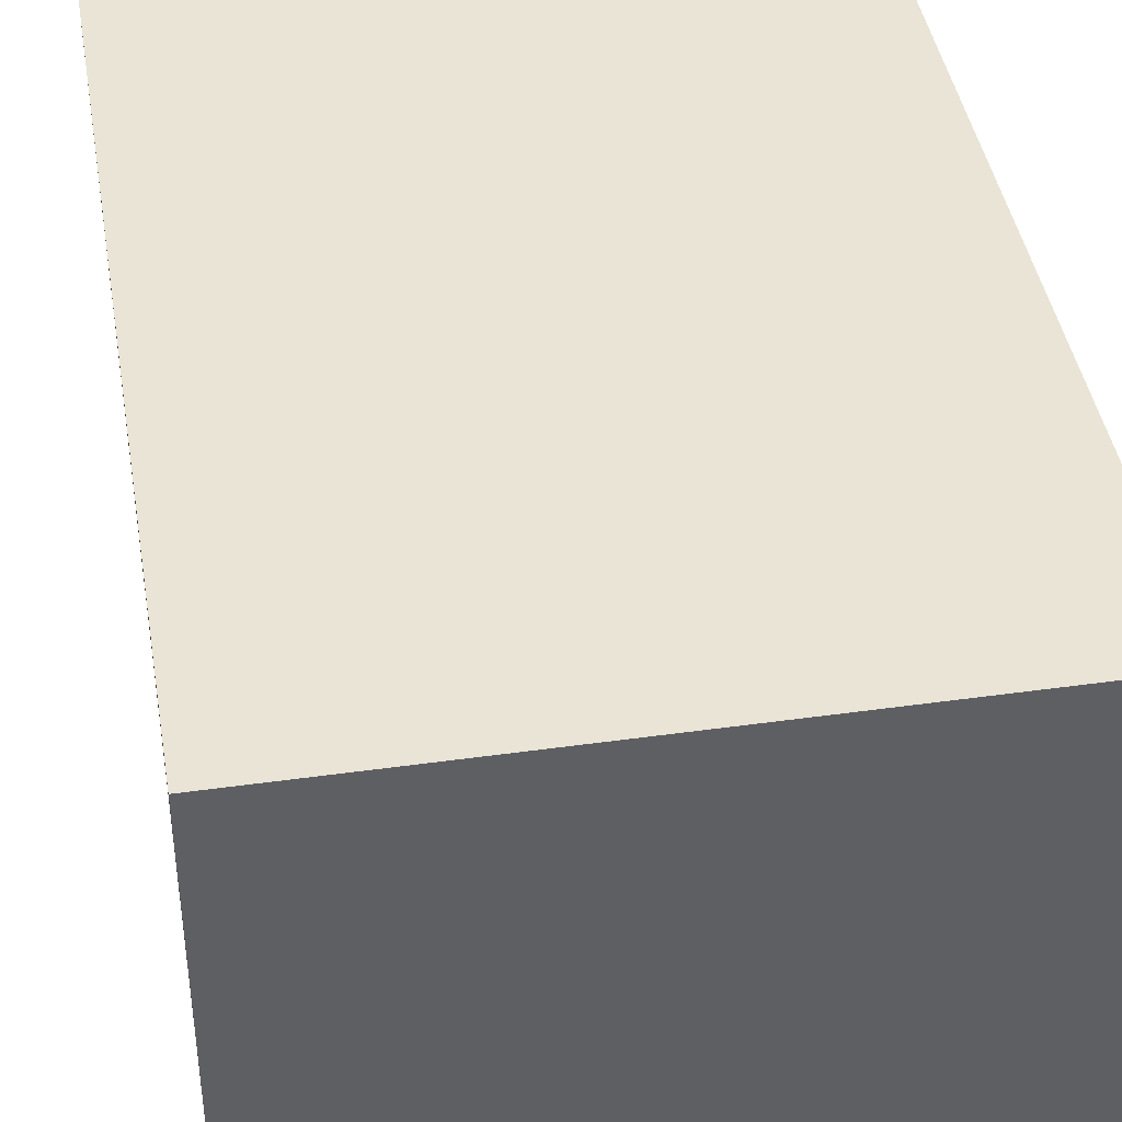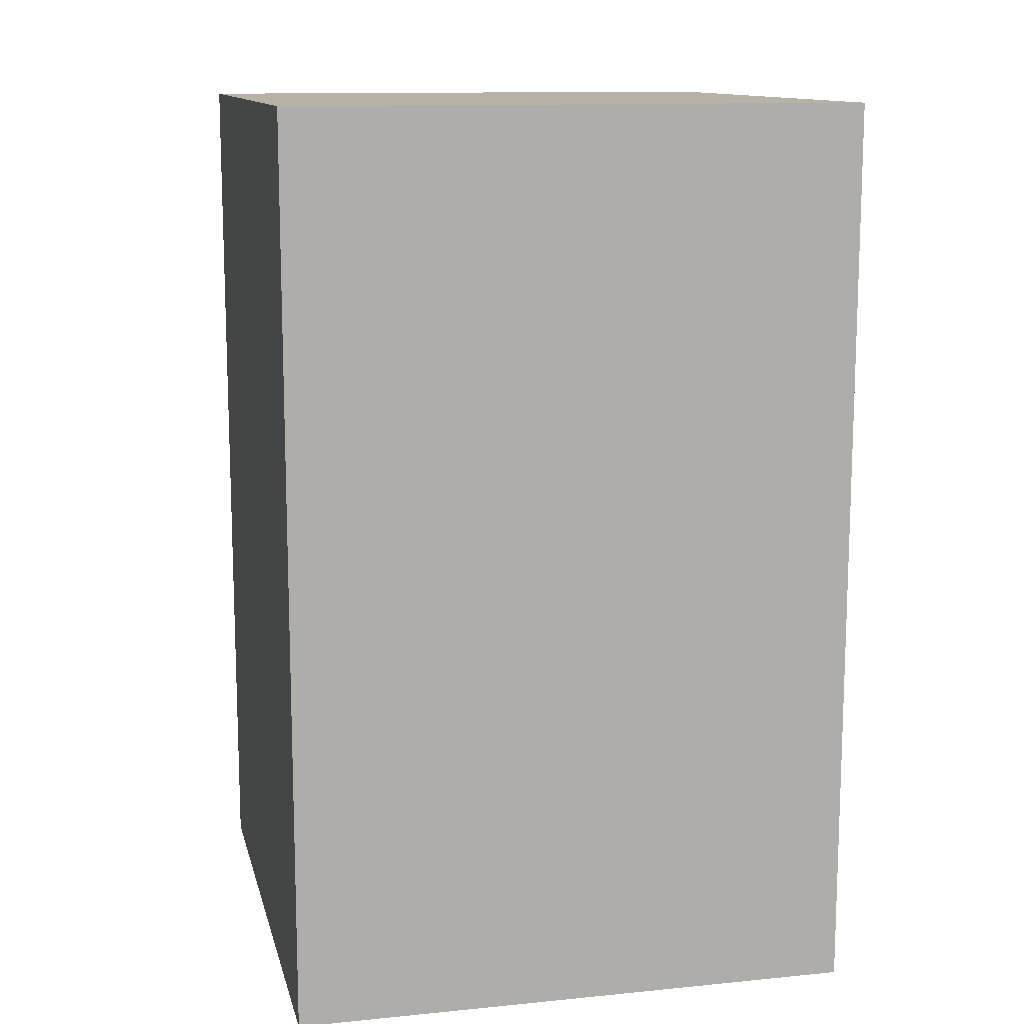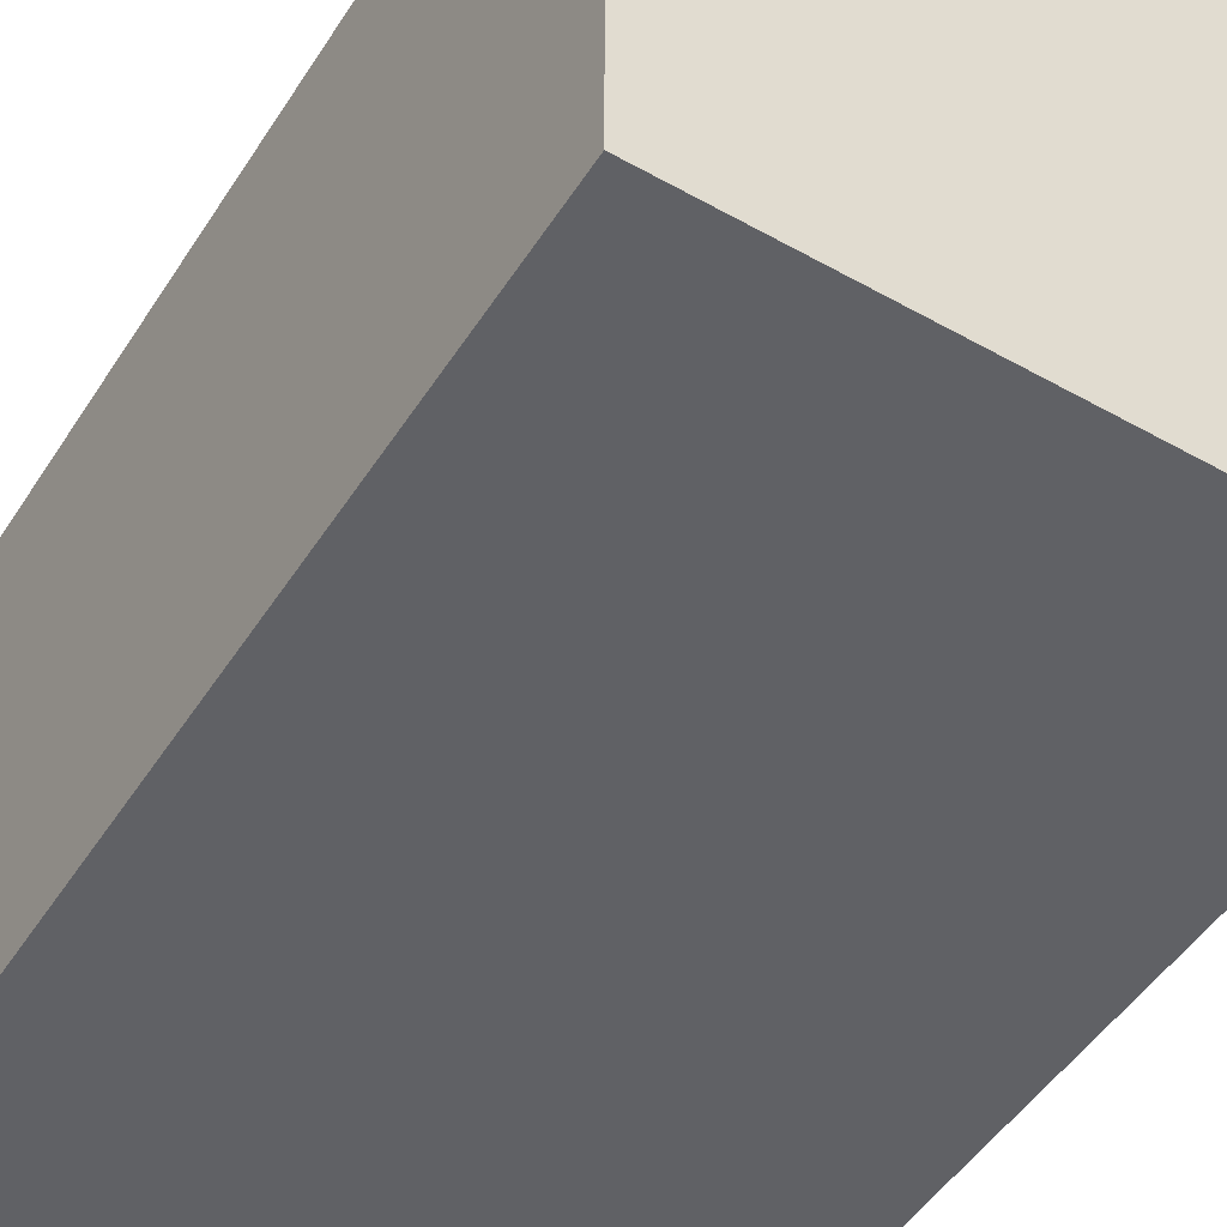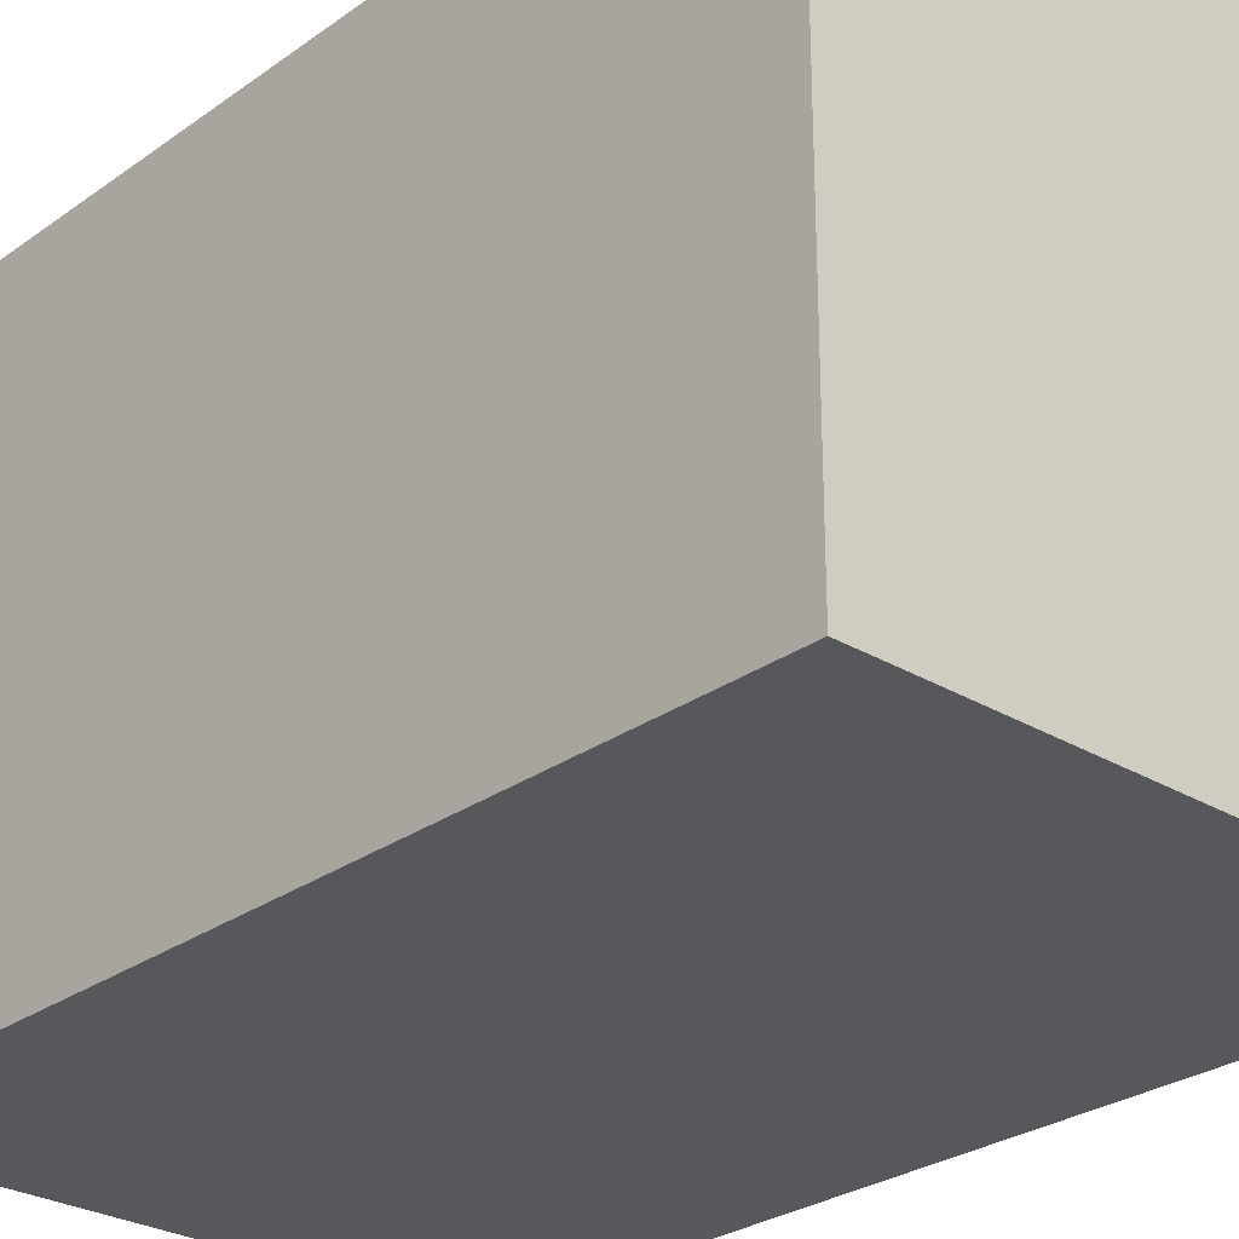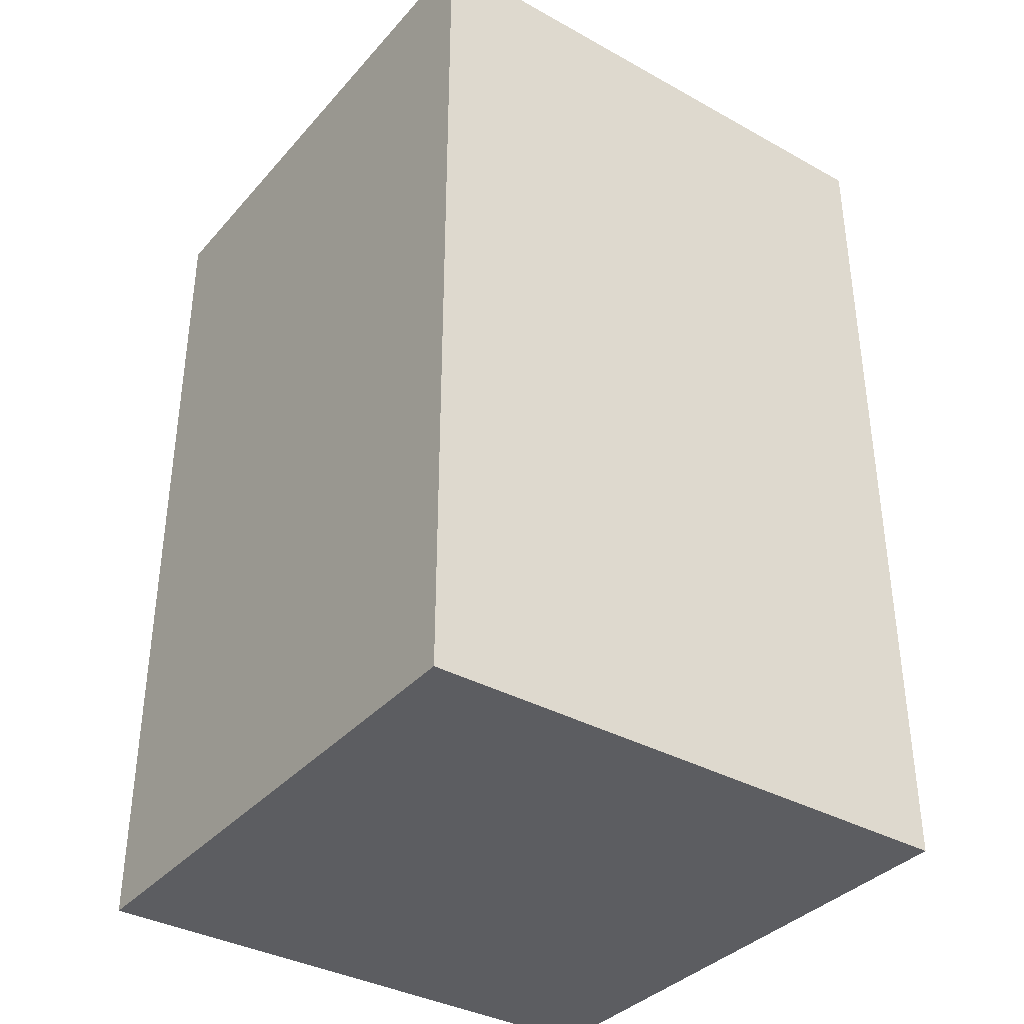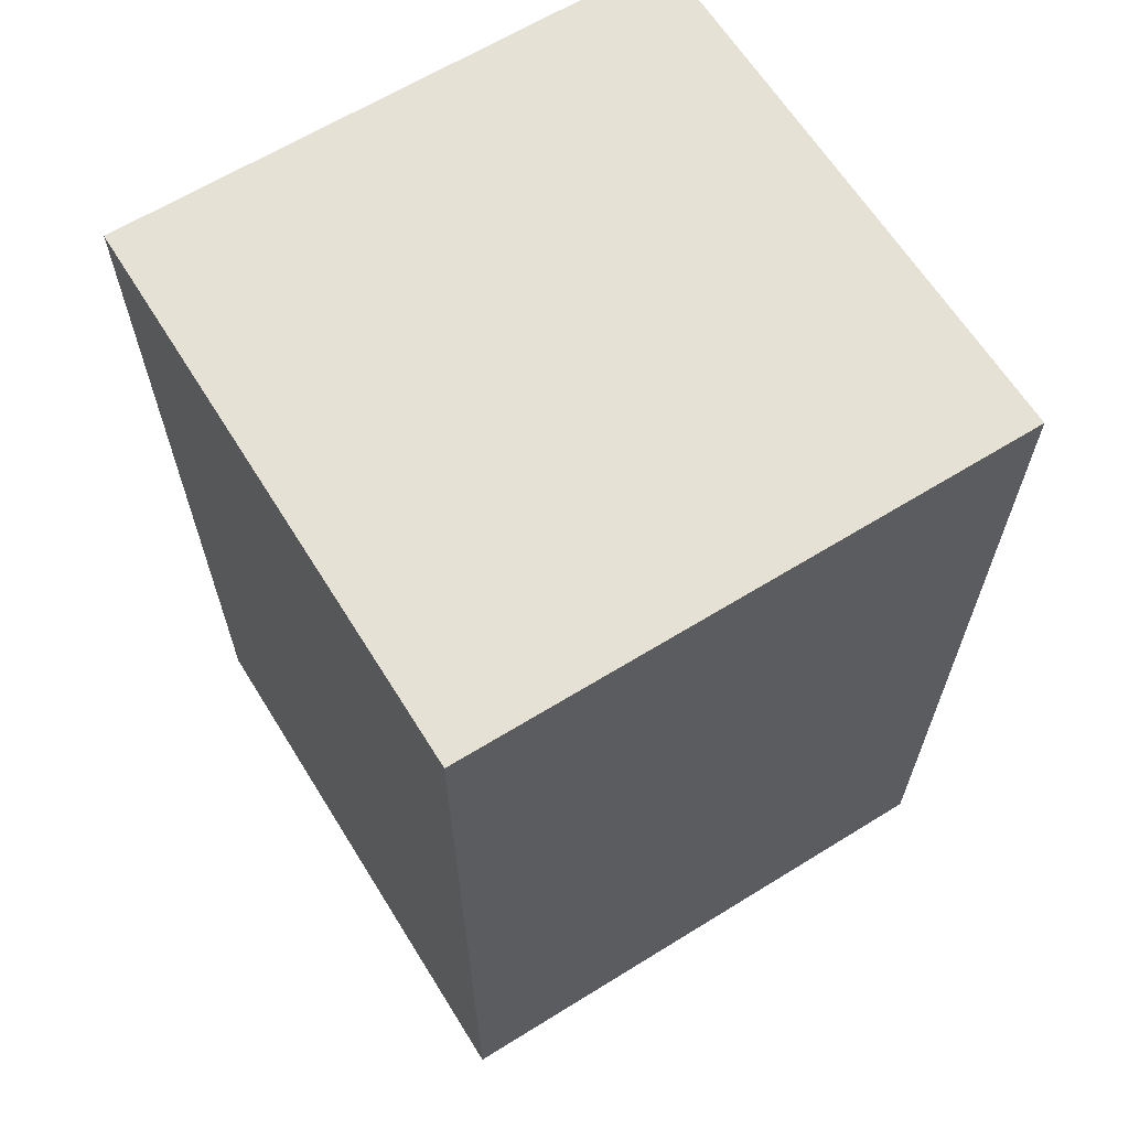
<metadata>
{"format":"obj","ext":"obj","renderer":"f3d","projection":"perspective","resolution":1024,"background":"white","views":[{"elev":42.4,"azim":170.5,"up":"+Y"},{"elev":12.4,"azim":77.0,"up":"+Z"},{"elev":-49.5,"azim":-31.7,"up":"+Y"},{"elev":-27.7,"azim":137.4,"up":"+Y"},{"elev":-36.4,"azim":-35.7,"up":"+Z"},{"elev":64.1,"azim":58.1,"up":"+Z"}]}
</metadata>
<code>
g Leg_BL
v -0.1 -0.1 -0.3128
v 0.1 -0.1 -0.3128
v 0.1 0.1 -0.3128
v -0.1 0.1 -0.3128
v -0.1 -0.1 0.00513
v -0.1 0.1 0.00513
v 0.1 0.1 0.00513
v 0.1 -0.1 0.00513
v -0.1 -0.1 -0.3128
v -0.1 -0.1 0.00513
v 0.1 -0.1 0.00513
v 0.1 -0.1 -0.3128
v 0.1 -0.1 -0.3128
v 0.1 -0.1 0.00513
v 0.1 0.1 0.00513
v 0.1 0.1 -0.3128
v 0.1 0.1 -0.3128
v 0.1 0.1 0.00513
v -0.1 0.1 0.00513
v -0.1 0.1 -0.3128
v -0.1 0.1 -0.3128
v -0.1 0.1 0.00513
v -0.1 -0.1 0.00513
v -0.1 -0.1 -0.3128
g Leg_BL_0
f -22 -23 -24
f -21 -22 -24
f -18 -19 -20
f -17 -18 -20
f -14 -15 -16
f -13 -14 -16
f -10 -11 -12
f -9 -10 -12
f -6 -7 -8
f -5 -6 -8
f -2 -3 -4
f -1 -2 -4

</code>
